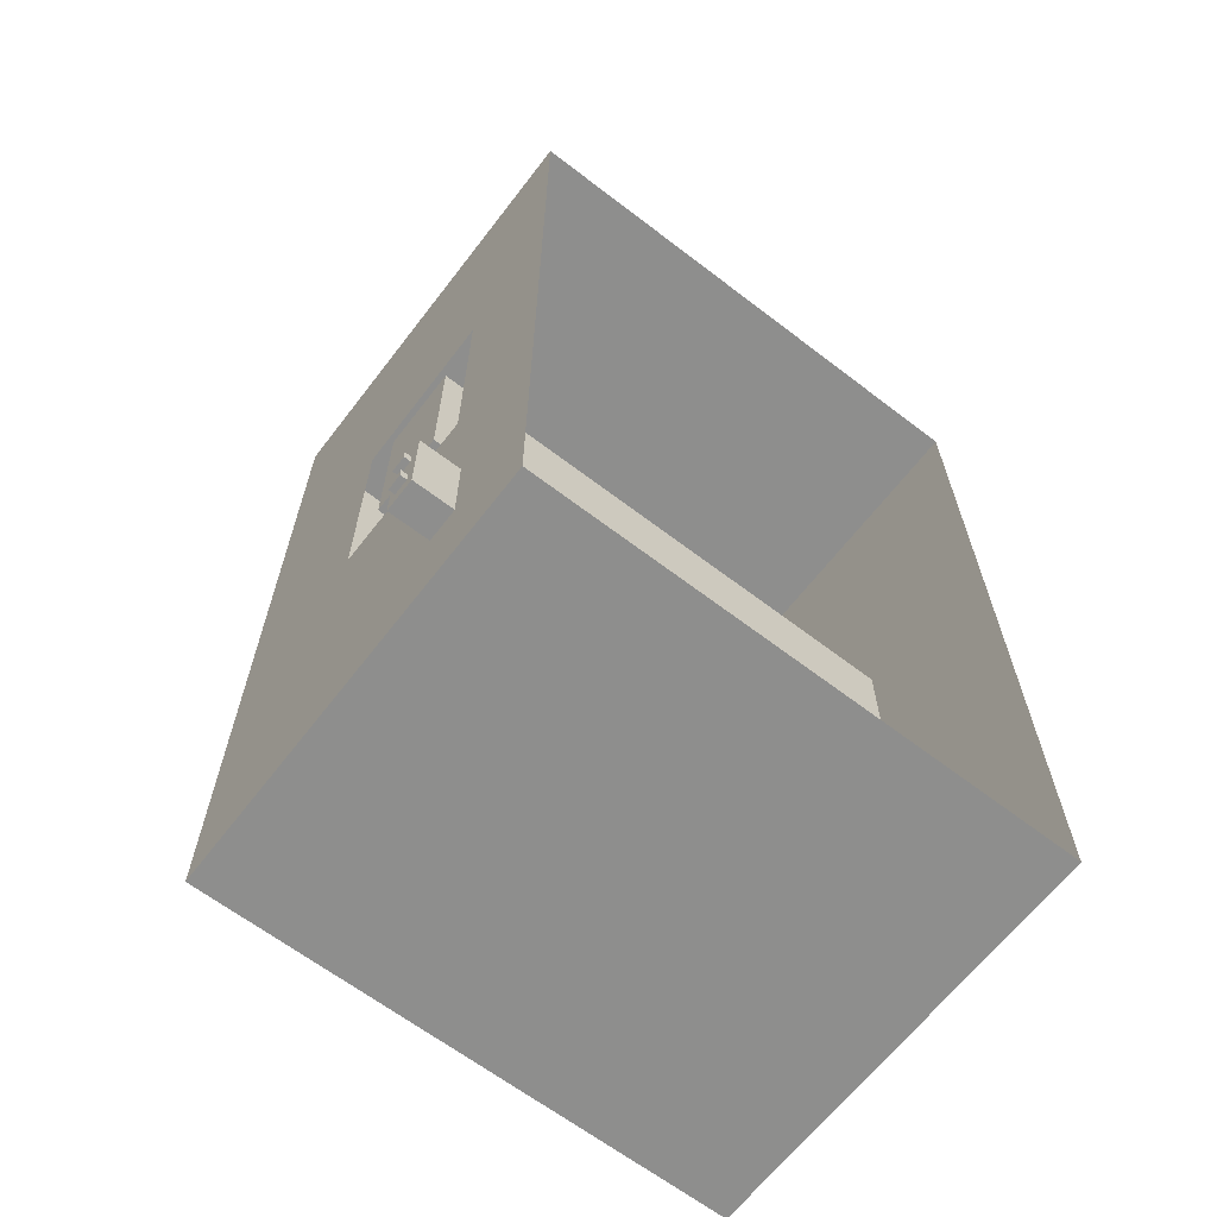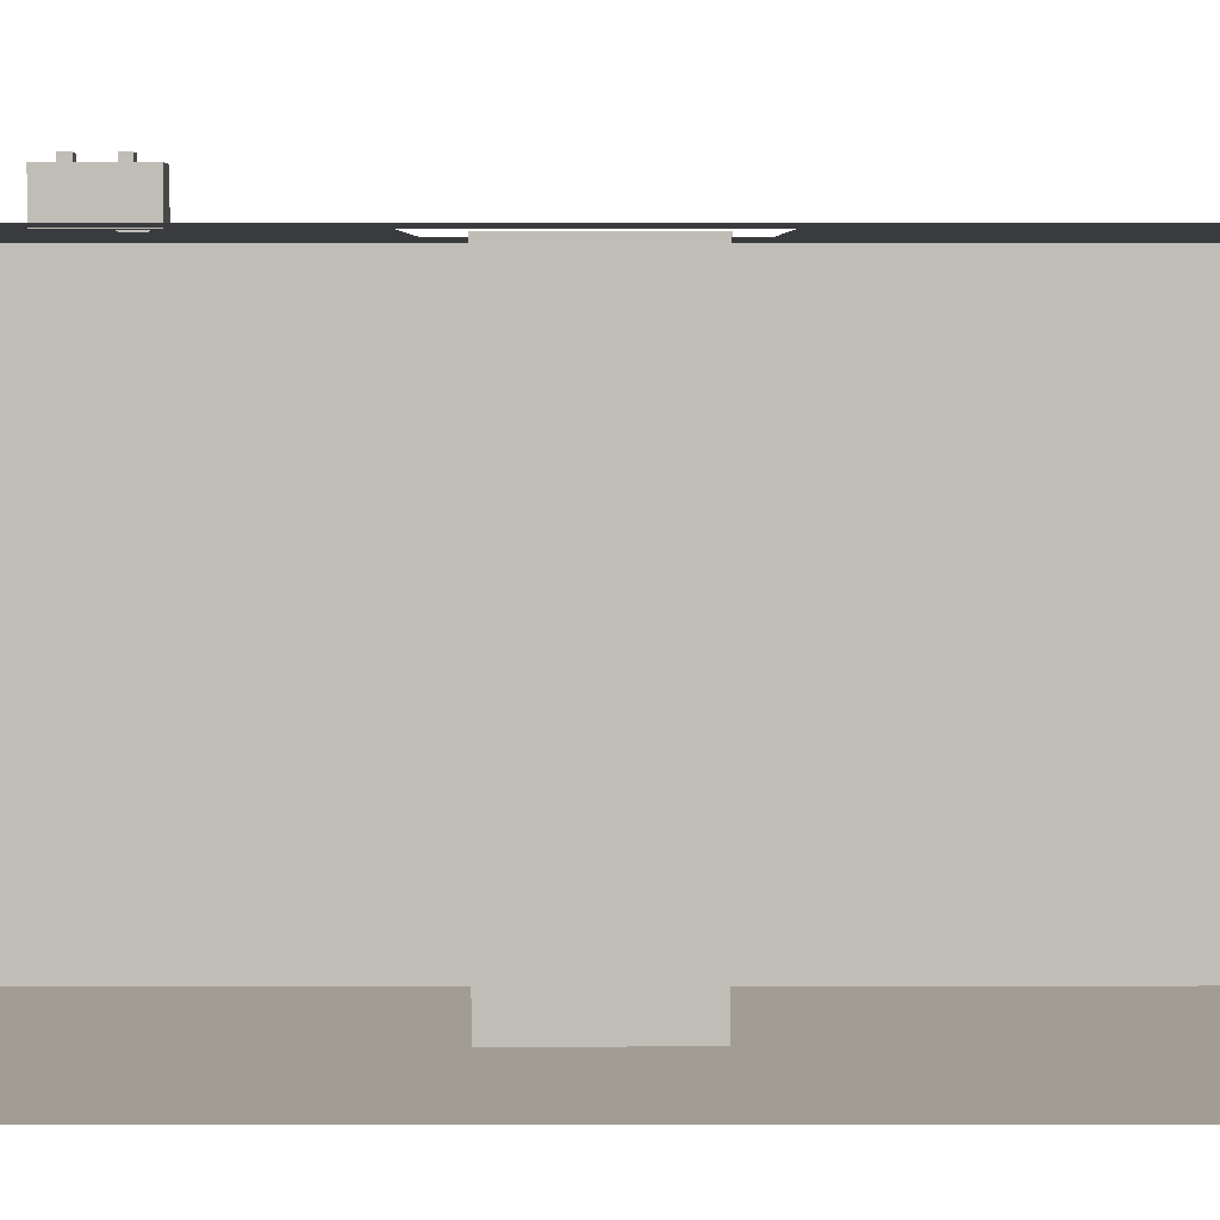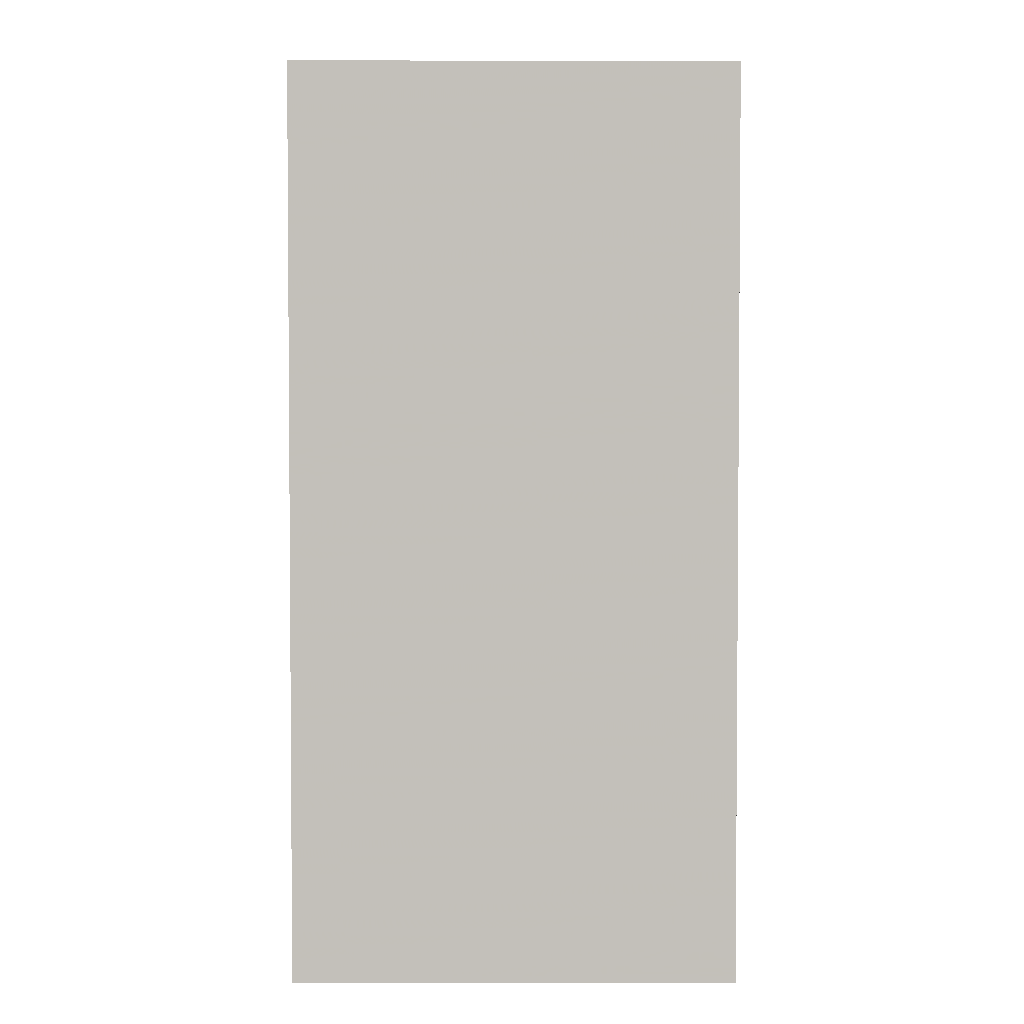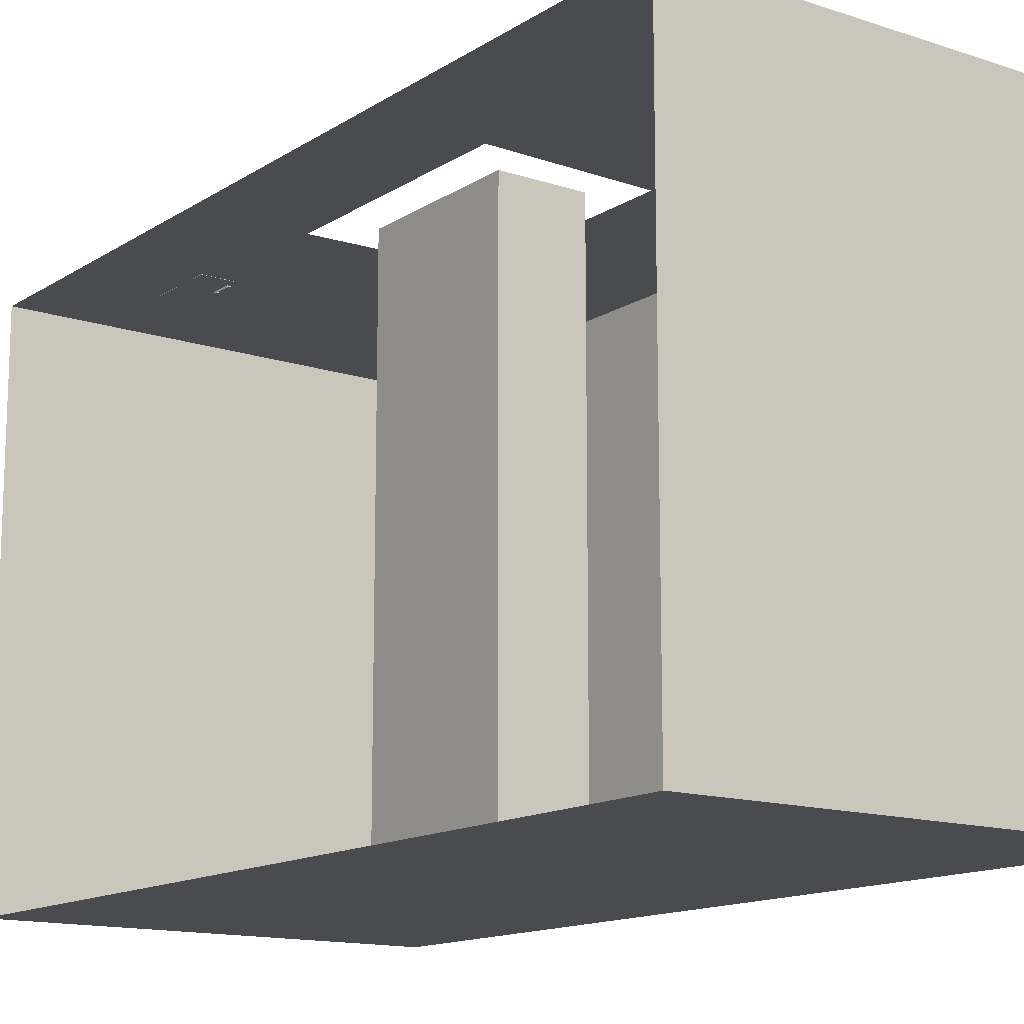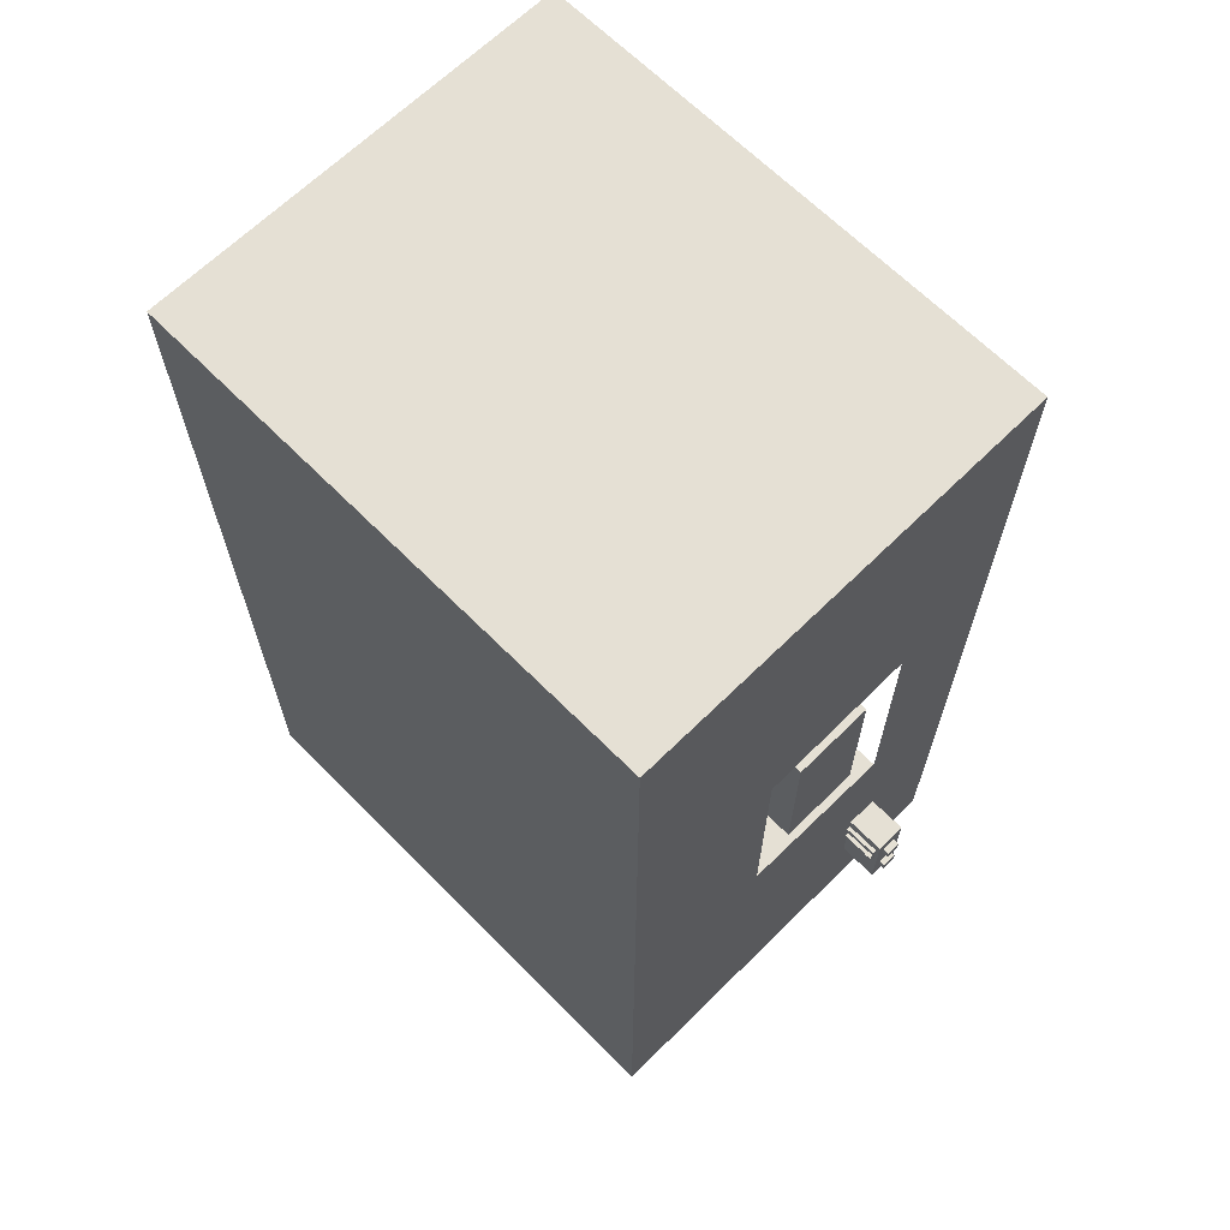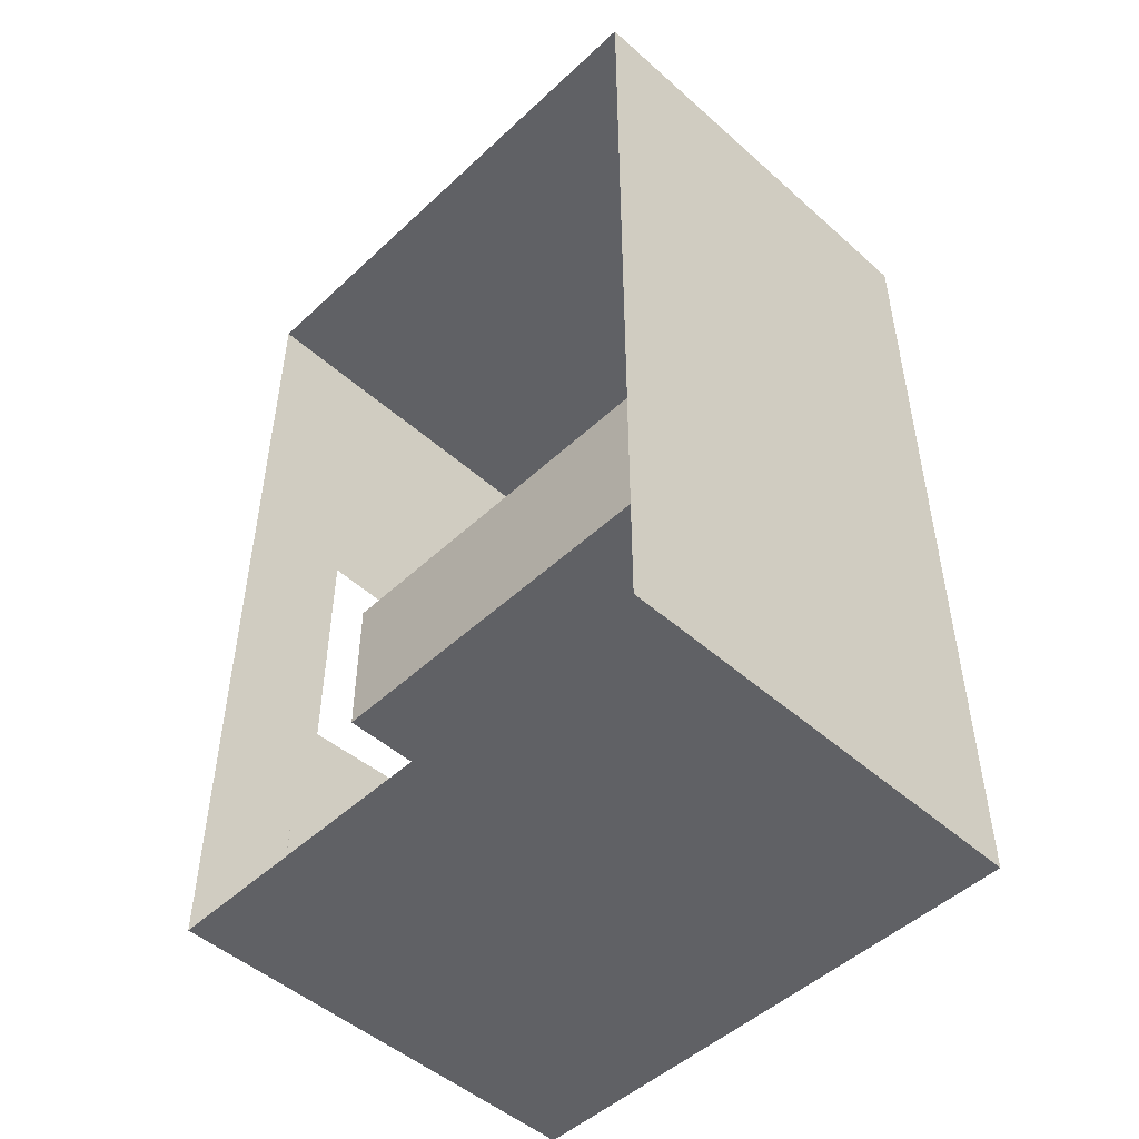
<metadata>
{"format":"obj","ext":"obj","renderer":"f3d","projection":"perspective","resolution":1024,"background":"white","views":[{"elev":-64.9,"azim":-127.6,"up":"+Z"},{"elev":4.6,"azim":-90.2,"up":"+Y"},{"elev":2.9,"azim":-0.4,"up":"+Z"},{"elev":-14.0,"azim":-36.2,"up":"+Y"},{"elev":65.8,"azim":135.3,"up":"+Z"},{"elev":-49.4,"azim":-44.3,"up":"+Z"}]}
</metadata>
<code>
g Box11 Box3
v -225.6 713.8 -748.4
v -219.6 713.8 -748.4
v -225.7 692.9 -748.4
v -219.7 692.9 -748.4
v -225.7 692.9 -764.8
v -219.7 692.9 -764.8
v -225.6 713.8 -764.8
v -219.6 713.8 -764.8
f 3 4 2 1
f 5 6 4 3
f 7 8 6 5
f 1 2 8 7
f 4 6 8 2
f 5 3 1 7
g Box11 Box2
v -282.6 735.3 -788
v -282.6 751.1 -788
v -245.5 735.3 -788
v -245.5 751.1 -788
v -245.5 735.3 -811.6
v -245.5 751.1 -811.6
v -282.6 735.3 -811.6
v -282.6 751.1 -811.6
f 11 12 10 9
f 13 14 12 11
f 15 16 14 13
f 9 10 16 15
f 12 14 16 10
f 13 11 9 15
g Box11 Box1
v -282.6 735.3 -698.1
v -282.6 751.1 -698.1
v -245.5 735.3 -698.1
v -245.5 751.1 -698.1
v -245.5 735.3 -721.7
v -245.5 751.1 -721.7
v -282.6 735.3 -721.7
v -282.6 751.1 -721.7
f 19 20 18 17
f 21 22 20 19
f 23 24 22 21
f 17 18 24 23
f 20 22 24 18
f 21 19 17 23
g Building
v -302.6 639.3 -653.2
v -302.6 735.8 -653.2
v -225.5 639.3 -653.2
v -225.5 735.8 -653.2
v -225.5 639.3 -851.4
v -225.5 735.8 -851.4
v -302.6 639.3 -851.4
v -302.6 735.8 -851.4
f 27 28 26 25
f 29 30 28 27
f 31 32 30 29
f 25 26 32 31
f 28 30 32 26
f 29 27 25 31
g Door
v -225.3 726.5 -685.3
v -225.2 680.8 -685.3
v -225.1 635 -685.3
v -225.3 726.5 -708.3
v -225.2 680.8 -708.3
v -225.1 635 -708.3
v -225.3 726.5 -731.3
v -225.2 680.8 -731.3
v -225.1 635 -731.3
f 34 37 36 33
f 35 38 37 34
f 37 40 39 36
f 38 41 40 37
g Door_En Cube_5
v -225.6 636.8 -733.5
v -225.6 636.8 -730.6
v -215.4 636.8 -733.5
v -215.4 636.8 -730.6
v -215.4 726.7 -733.3
v -215.4 726.7 -730.4
v -225.6 726.7 -733.3
v -225.6 726.7 -730.4
f 44 45 43 42
f 46 47 45 44
f 48 49 47 46
f 42 43 49 48
f 45 47 49 43
f 46 44 42 48
g Door_En Cube_4
v -225.6 636.8 -686.2
v -225.6 636.8 -683.3
v -215.4 636.8 -686.2
v -215.4 636.8 -683.3
v -215.4 726.7 -686
v -215.4 726.7 -683.1
v -225.6 726.7 -686
v -225.6 726.7 -683.1
f 52 53 51 50
f 54 55 53 52
f 56 57 55 54
f 50 51 57 56
f 53 55 57 51
f 54 52 50 56
g Door_En Cube_3
v -225.6 724.6 -683.5
v -225.6 727.5 -683.5
v -215.4 724.6 -683.5
v -215.4 727.5 -683.5
v -215.4 724.6 -730.4
v -215.4 727.5 -730.4
v -225.6 724.6 -730.4
v -225.6 727.5 -730.4
f 60 61 59 58
f 62 63 61 60
f 64 65 63 62
f 58 59 65 64
f 61 63 65 59
f 62 60 58 64
g Middle
v -164.4 -601.7 182.8
v -164.4 639.4 182.8
v 35.65 -601.7 182.8
v 35.65 639.4 182.8
v 35.65 -601.7 -212.7
v 35.65 639.4 -212.7
v -164.4 -601.7 -212.7
v -164.4 639.4 -212.7
f 68 69 67 66
f 70 71 69 68
f 72 73 71 70
f 66 67 73 72
f 69 71 73 67
f 70 68 66 72
g Main
v -519.4 -639.9 1070
v -519.4 639.9 1070
v -389.5 -639.9 1070
v -389.5 639.9 1070
v -259.7 -639.9 1070
v -259.7 639.9 1070
v -129.8 -639.9 1070
v -129.8 639.9 1070
v 0 -639.9 1070
v 0 639.9 1070
v 129.8 -639.9 1070
v 129.8 639.9 1070
v 259.7 -639.9 1070
v 259.7 639.9 1070
v 389.5 -639.9 1070
v 389.5 639.9 1070
v 519.4 -639.9 1070
v 519.4 639.9 1070
v 519.4 -639.9 -1070
v 519.4 639.9 -1070
v 389.5 -639.9 -1070
v 389.5 639.9 -1070
v 259.7 -639.9 -1070
v 259.7 639.9 -1070
v 129.8 -639.9 -1070
v 129.8 639.9 -1070
v 0 -639.9 -1070
v 0 639.9 -1070
v -129.8 -639.9 -1070
v -129.8 639.9 -1070
v -259.7 -639.9 -1070
v -259.7 639.9 -1070
v -389.5 -639.9 -1070
v -389.5 639.9 -1070
v -519.4 -639.9 -1070
v -519.4 639.9 -1070
v -259.7 639.9 274
v -129.8 639.9 270.2
v 0 639.9 266.4
v 129.8 639.9 262.7
v 129.8 639.9 -304.6
v 0 639.9 -309.6
v -129.8 639.9 -314.6
v -259.7 639.9 -319.7
f 79 110 117 105 107 77
f 87 97 99 114 113 85
f 76 77 75 74
f 78 79 77 76
f 80 81 79 78
f 82 83 81 80
f 84 85 83 82
f 86 87 85 84
f 88 89 87 86
f 90 91 89 88
f 92 93 91 90
f 94 95 93 92
f 96 97 95 94
f 98 99 97 96
f 100 101 99 98
f 102 103 101 100
f 104 105 103 102
f 106 107 105 104
f 108 109 107 106
f 77 107 109 75
f 81 111 110 79
f 83 112 111 81
f 85 113 112 83
f 89 95 97 87
f 91 93 95 89
f 106 76 74 108
f 104 78 76 106
f 102 80 78 104
f 100 82 80 102
f 98 84 82 100
f 96 86 84 98
f 94 88 86 96
f 92 90 88 94
f 116 103 105 117
f 115 101 103 116
f 114 99 101 115

</code>
